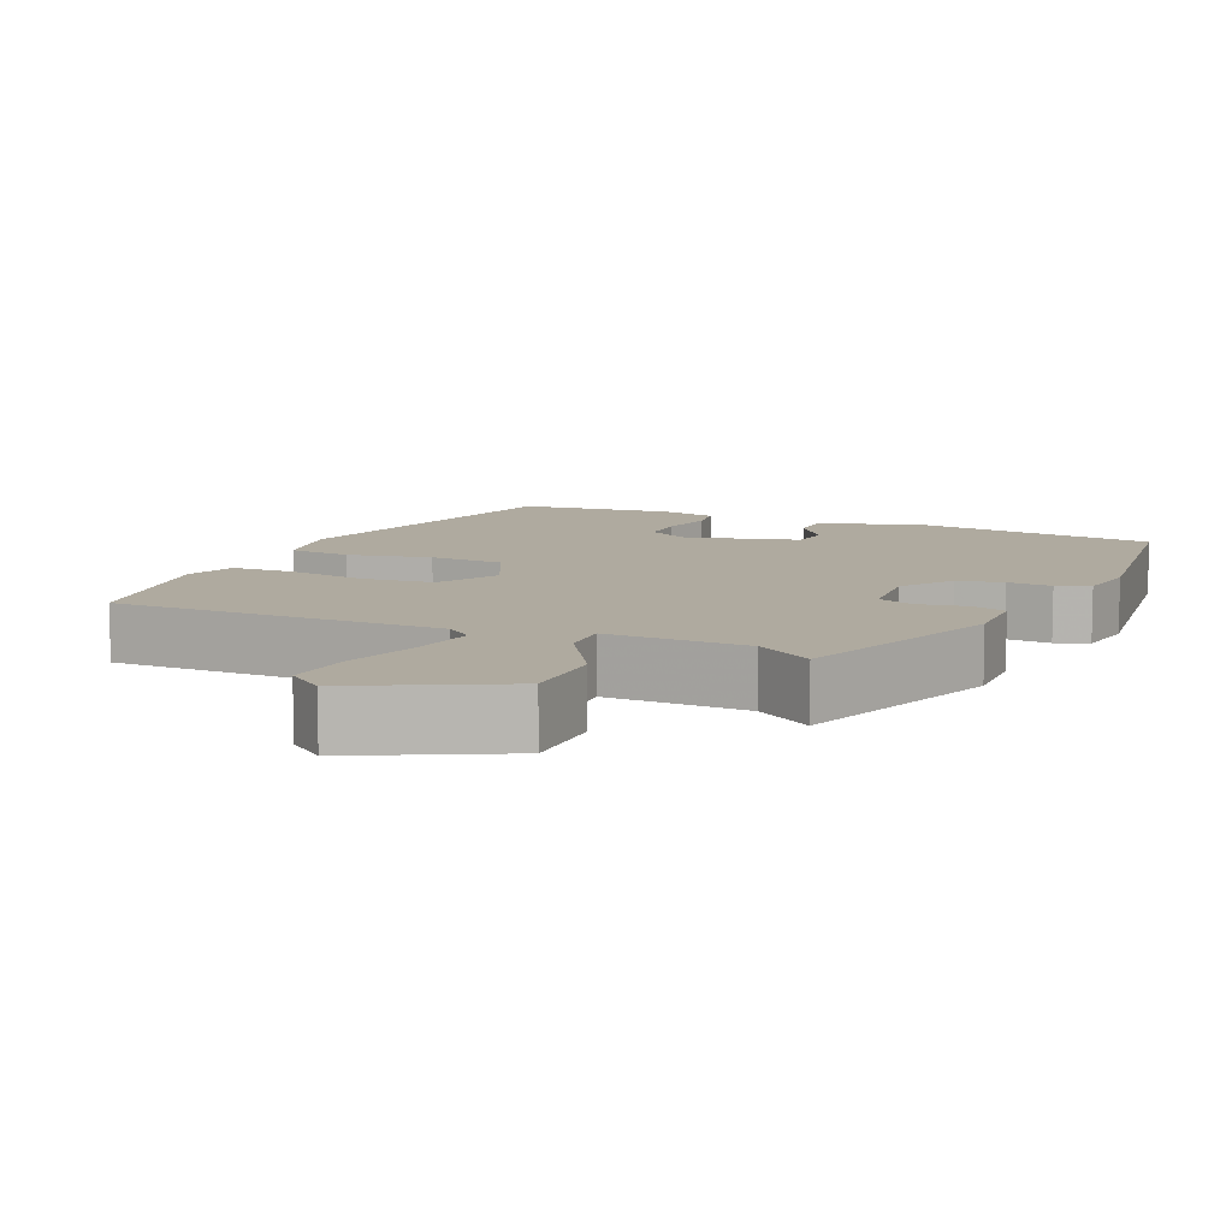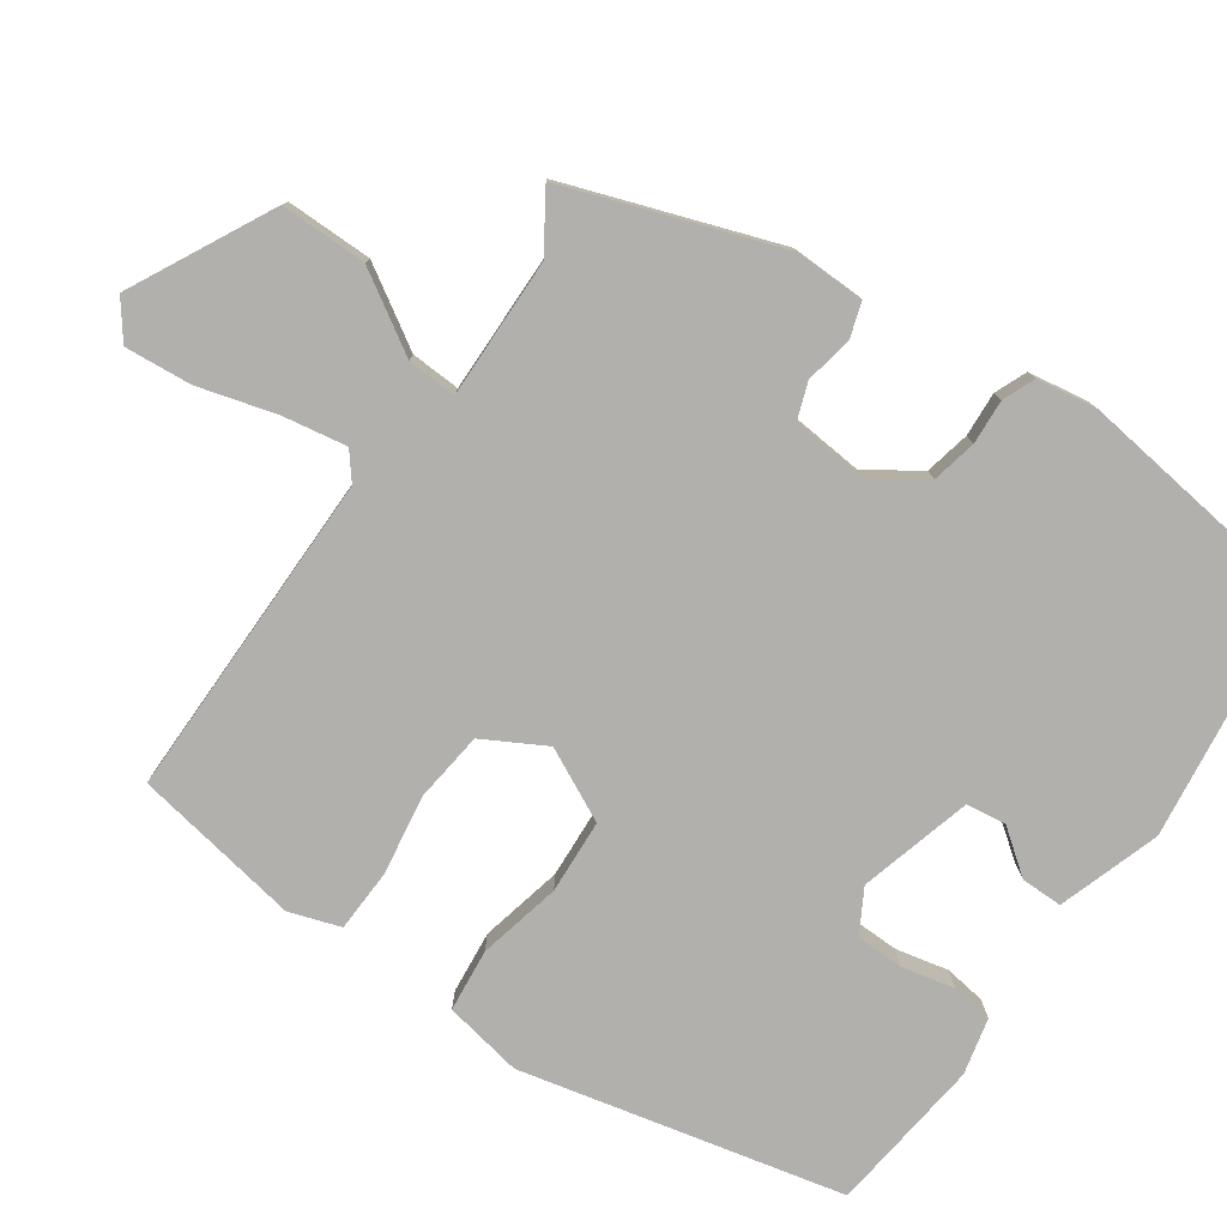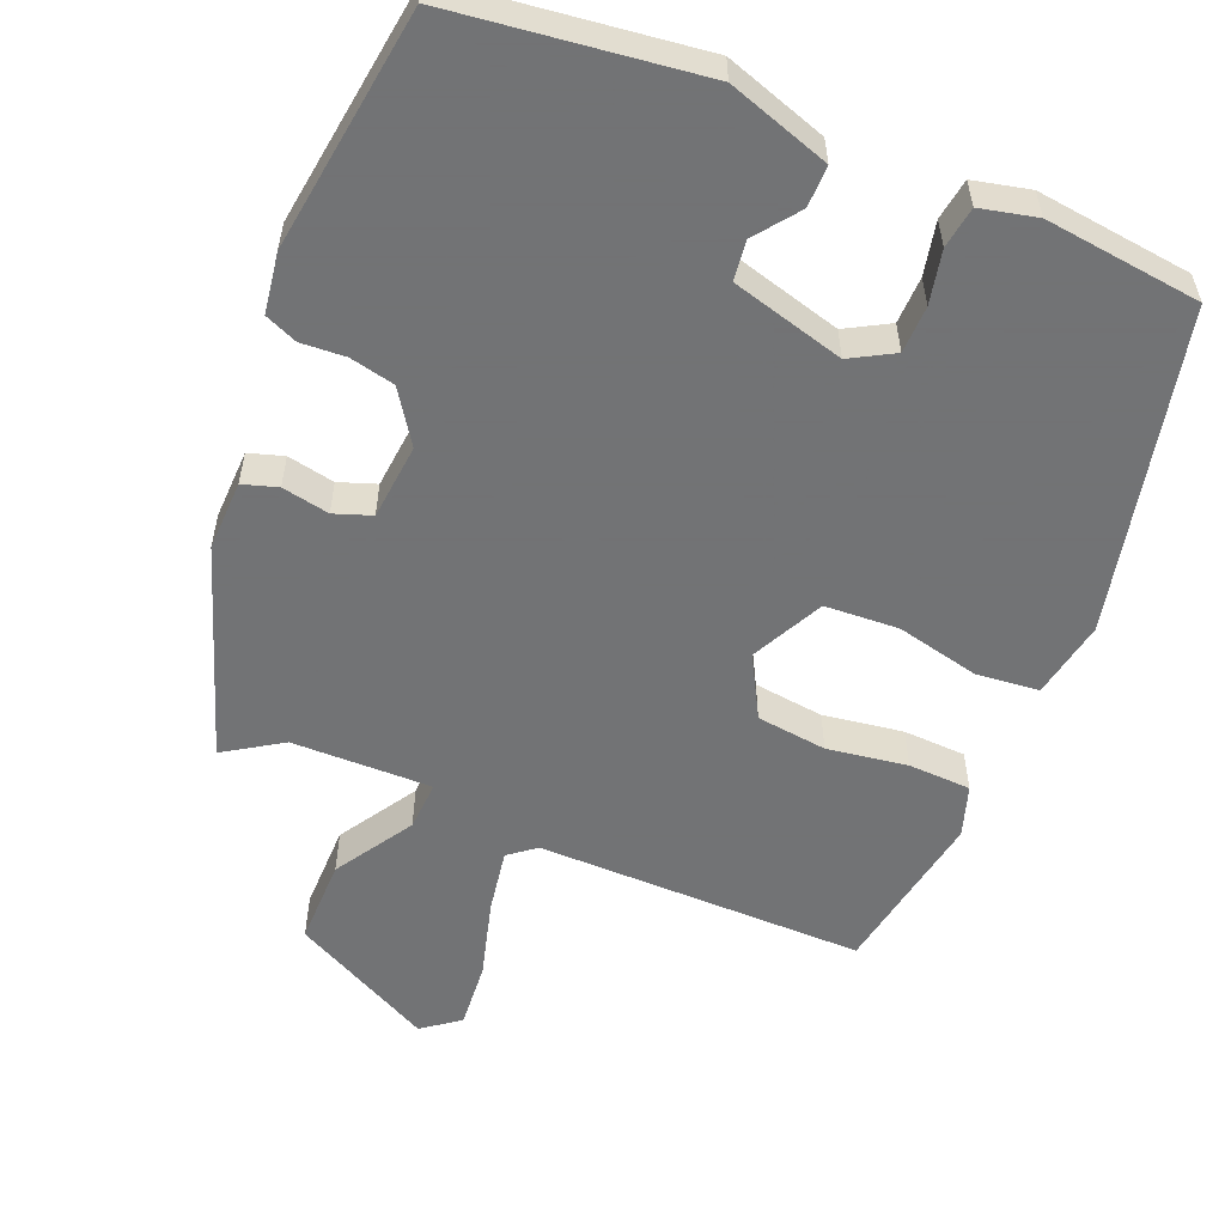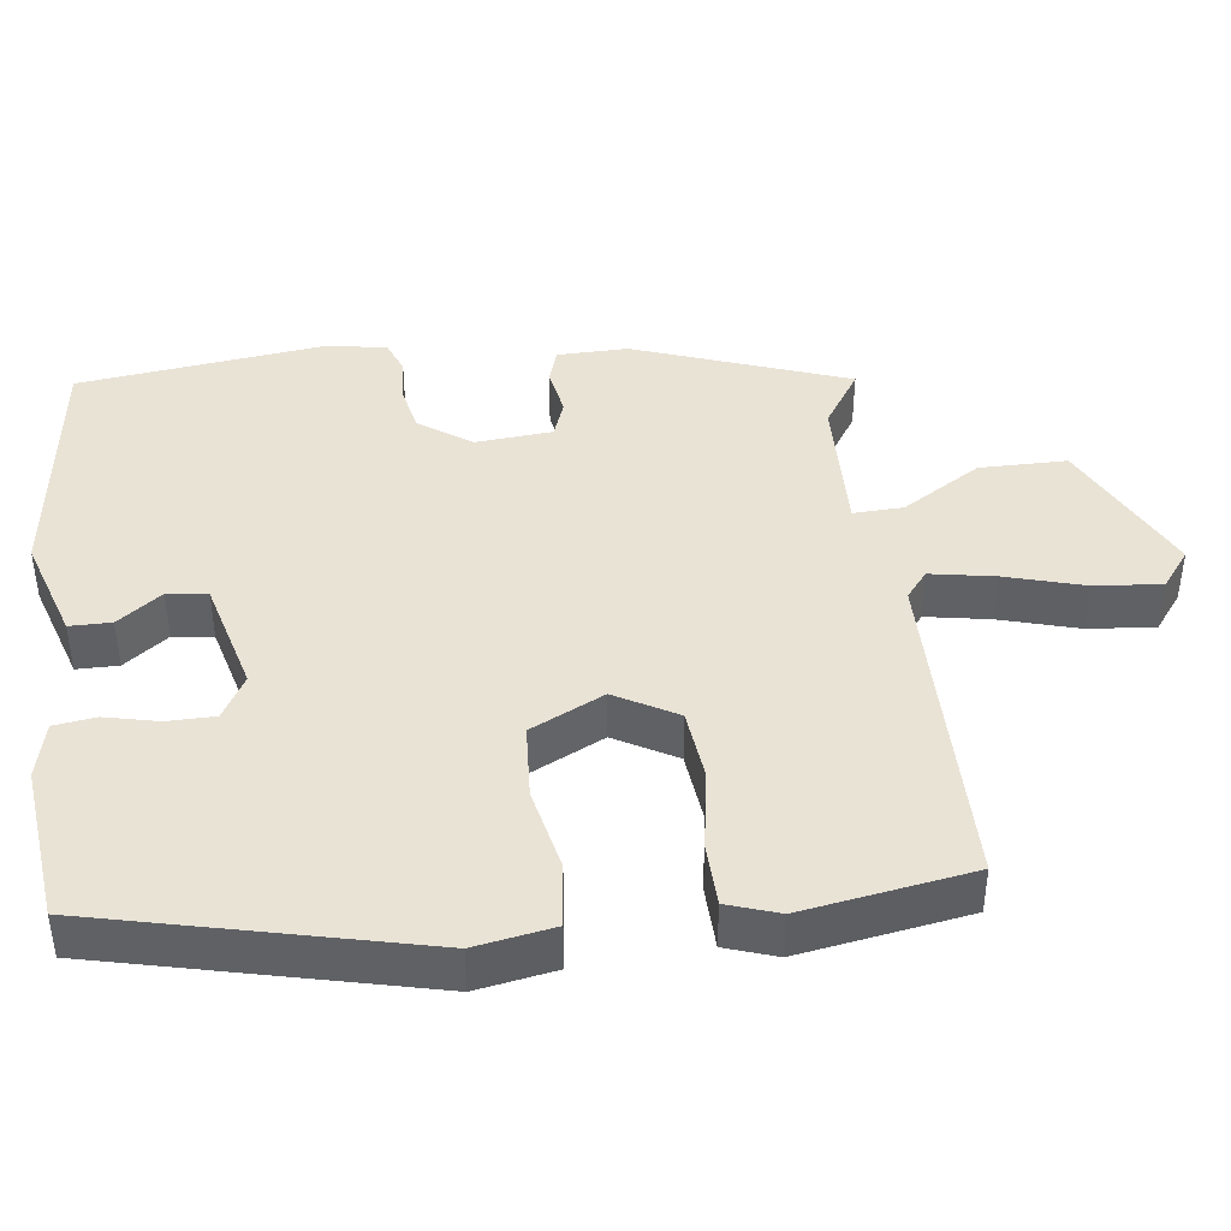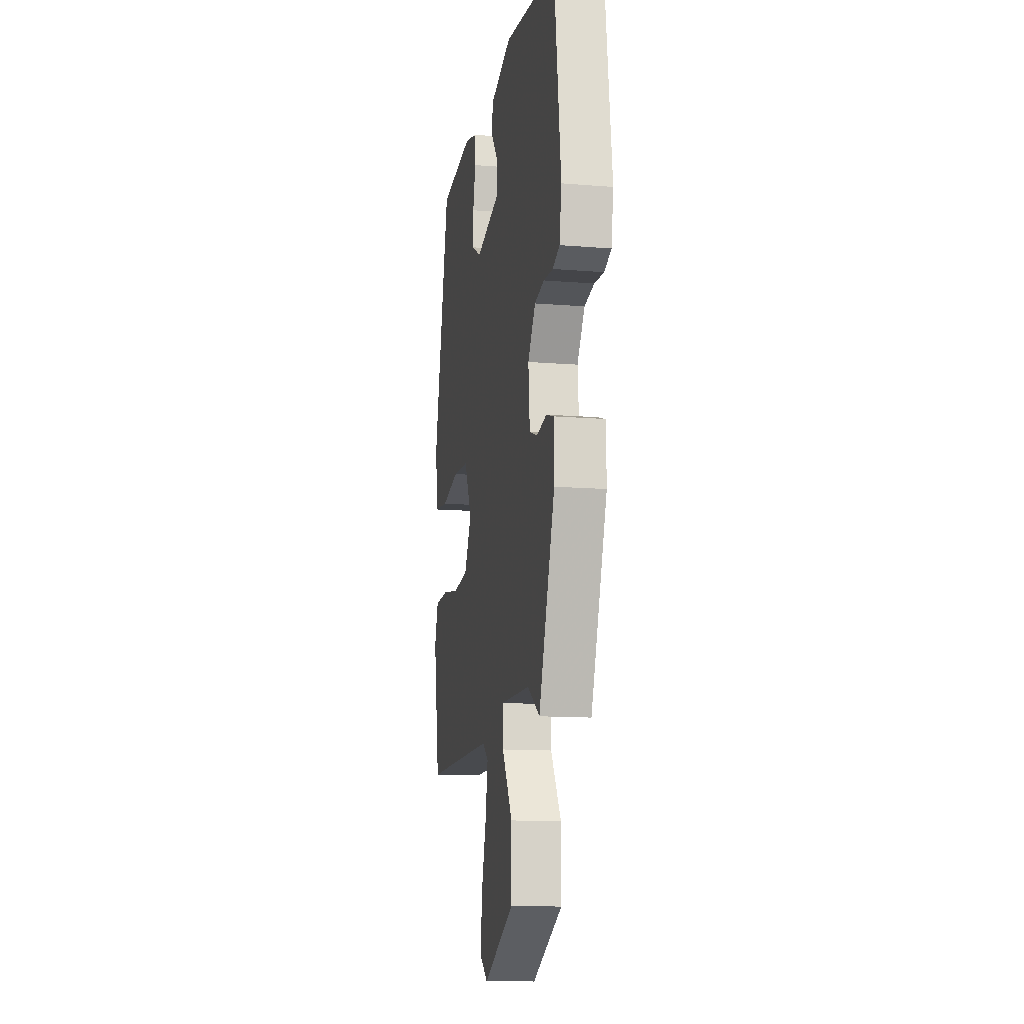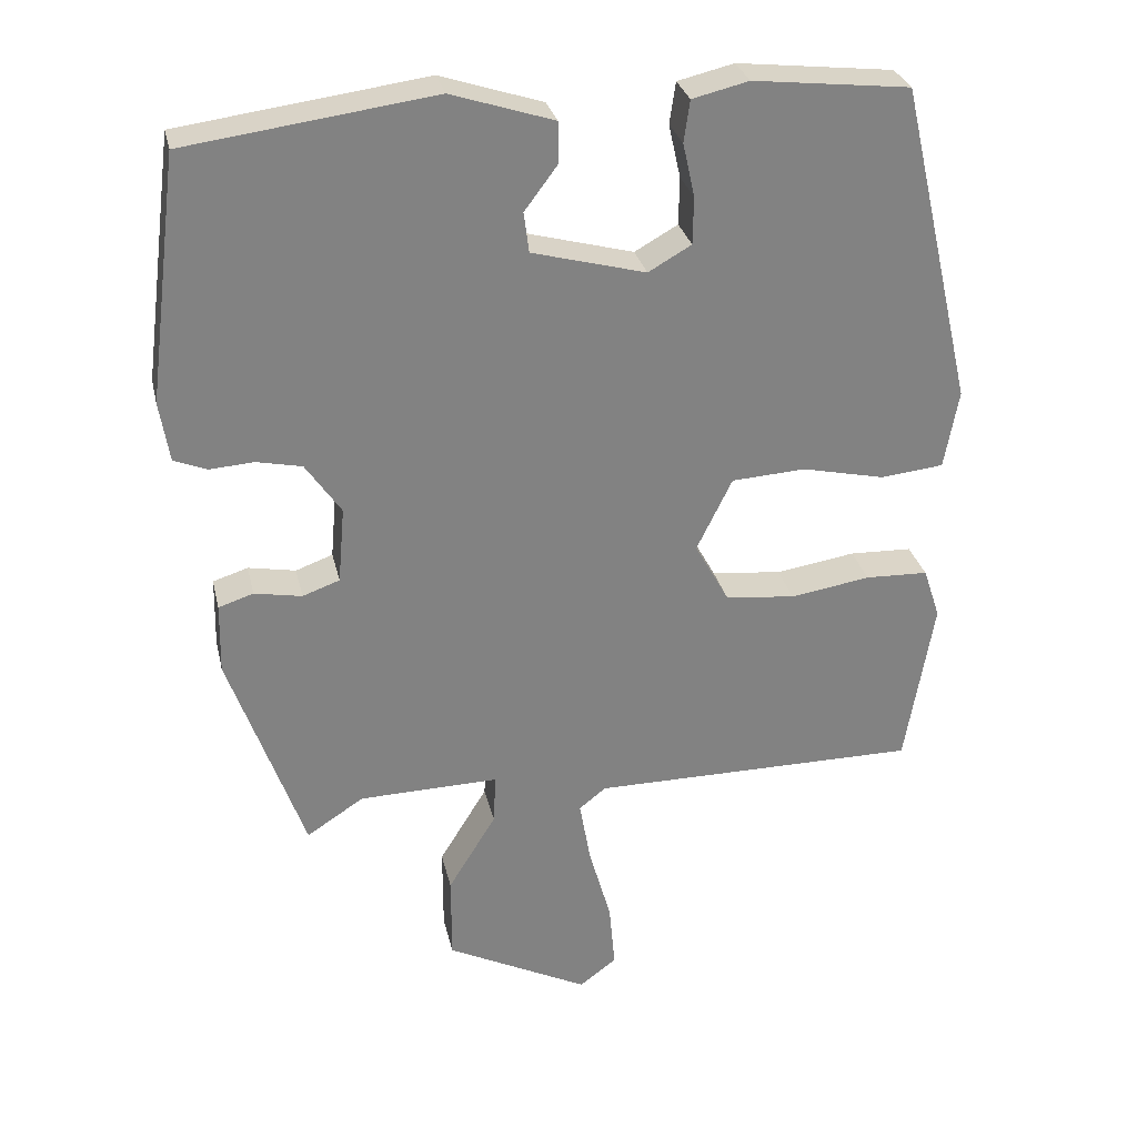
<metadata>
{"format":"obj","ext":"obj","renderer":"f3d","projection":"perspective","resolution":1024,"background":"white","views":[{"elev":9.4,"azim":-156.1,"up":"+Y"},{"elev":-78.6,"azim":-125.0,"up":"+Y"},{"elev":-55.7,"azim":-22.8,"up":"+Y"},{"elev":42.3,"azim":83.1,"up":"+Y"},{"elev":-12.8,"azim":-100.7,"up":"+Z"},{"elev":29.6,"azim":-12.6,"up":"+Z"}]}
</metadata>
<code>
v -0.381 0.07 -0.514
v -0.482 0.07 -0.228
v -0.48 0.07 -0.133
v -0.433 0.07 -0.118
v -0.369 0.07 -0.13
v -0.319 0.07 -0.112
v -0.31 0.07 -0.009
v -0.358 0.07 0.061
v -0.419 0.07 0.074
v -0.479 0.07 0.07
v -0.523 0.07 0.088
v -0.536 0.07 0.169
v -0.494 0.07 0.498
v -0.161 0.07 0.542
v -0.023 0.07 0.497
v -0.023 0.07 0.441
v -0.067 0.07 0.382
v -0.06 0.07 0.328
v 0.093 0.07 0.287
v 0.151 0.07 0.32
v 0.152 0.07 0.384
v 0.136 0.07 0.456
v 0.144 0.07 0.512
v 0.22 0.07 0.53
v 0.431 0.07 0.506
v 0.532 0.07 0.071
v 0.513 0.07 -0.035
v 0.428 0.07 -0.044
v 0.316 0.07 -0.019
v 0.216 0.07 -0.025
v 0.168 0.07 -0.123
v 0.214 0.07 -0.206
v 0.309 0.07 -0.217
v 0.417 0.07 -0.2
v 0.502 0.07 -0.203
v 0.525 0.07 -0.272
v 0.487 0.07 -0.499
v 0.043 0.07 -0.499
v 0.007 0.07 -0.528
v 0.022 0.07 -0.614
v 0.052 0.07 -0.72
v 0.06 0.07 -0.81
v 0.01 0.07 -0.848
v -0.183 0.07 -0.75
v -0.183 0.07 -0.633
v -0.118 0.07 -0.527
v -0.115 0.07 -0.46
v -0.304 0.07 -0.464
v -0.381 0 -0.514
v -0.482 0 -0.228
v -0.48 0 -0.133
v -0.433 0 -0.118
v -0.369 0 -0.13
v -0.319 0 -0.112
v -0.31 0 -0.009
v -0.358 0 0.061
v -0.419 0 0.074
v -0.479 0 0.07
v -0.523 0 0.088
v -0.536 0 0.169
v -0.494 0 0.498
v -0.161 0 0.542
v -0.023 0 0.497
v -0.023 0 0.441
v -0.067 0 0.382
v -0.06 0 0.328
v 0.093 0 0.287
v 0.151 0 0.32
v 0.152 0 0.384
v 0.136 0 0.456
v 0.144 0 0.512
v 0.22 0 0.53
v 0.431 0 0.506
v 0.532 0 0.071
v 0.513 0 -0.035
v 0.428 0 -0.044
v 0.316 0 -0.019
v 0.216 0 -0.025
v 0.168 0 -0.123
v 0.214 0 -0.206
v 0.309 0 -0.217
v 0.417 0 -0.2
v 0.502 0 -0.203
v 0.525 0 -0.272
v 0.487 0 -0.499
v 0.043 0 -0.499
v 0.007 0 -0.528
v 0.022 0 -0.614
v 0.052 0 -0.72
v 0.06 0 -0.81
v 0.01 0 -0.848
v -0.183 0 -0.75
v -0.183 0 -0.633
v -0.118 0 -0.527
v -0.115 0 -0.46
v -0.304 0 -0.464
f 44 45 46
f 43 44 46
f 42 43 46
f 41 42 46
f 40 41 46
f 39 40 46 47
f 38 39 47
f 37 38 47
f 36 37 47
f 35 36 47
f 34 35 47
f 33 34 47
f 32 33 47 48
f 27 28 29
f 26 27 29
f 25 26 29
f 24 25 29
f 23 24 29
f 22 23 29
f 21 22 29
f 20 21 29 30
f 19 20 30 31
f 15 16 17
f 14 15 17
f 13 14 17
f 12 13 17
f 11 12 17
f 10 11 17
f 9 10 17
f 8 9 17 18
f 18 19 31
f 8 18 31
f 7 8 31
f 3 4 5
f 2 3 5
f 1 2 5
f 48 1 5
f 48 5 6
f 31 32 48
f 7 31 48
f 6 7 48
f 94 93 92
f 94 92 91
f 94 91 90
f 94 90 89
f 94 89 88
f 95 94 88 87
f 95 87 86
f 95 86 85
f 95 85 84
f 95 84 83
f 95 83 82
f 95 82 81
f 96 95 81 80
f 77 76 75
f 77 75 74
f 77 74 73
f 77 73 72
f 77 72 71
f 77 71 70
f 77 70 69
f 78 77 69 68
f 79 78 68 67
f 65 64 63
f 65 63 62
f 65 62 61
f 65 61 60
f 65 60 59
f 65 59 58
f 65 58 57
f 66 65 57 56
f 79 67 66
f 79 66 56
f 79 56 55
f 53 52 51
f 53 51 50
f 53 50 49
f 53 49 96
f 54 53 96
f 96 80 79
f 96 79 55
f 96 55 54
f 1 49 50 2
f 2 50 51 3
f 3 51 52 4
f 4 52 53 5
f 5 53 54 6
f 6 54 55 7
f 7 55 56 8
f 8 56 57 9
f 9 57 58 10
f 10 58 59 11
f 11 59 60 12
f 12 60 61 13
f 13 61 62 14
f 14 62 63 15
f 15 63 64 16
f 16 64 65 17
f 17 65 66 18
f 18 66 67 19
f 19 67 68 20
f 20 68 69 21
f 21 69 70 22
f 22 70 71 23
f 23 71 72 24
f 24 72 73 25
f 25 73 74 26
f 26 74 75 27
f 27 75 76 28
f 28 76 77 29
f 29 77 78 30
f 30 78 79 31
f 31 79 80 32
f 32 80 81 33
f 33 81 82 34
f 34 82 83 35
f 35 83 84 36
f 36 84 85 37
f 37 85 86 38
f 38 86 87 39
f 39 87 88 40
f 40 88 89 41
f 41 89 90 42
f 42 90 91 43
f 43 91 92 44
f 44 92 93 45
f 45 93 94 46
f 46 94 95 47
f 47 95 96 48
f 48 96 49 1

</code>
